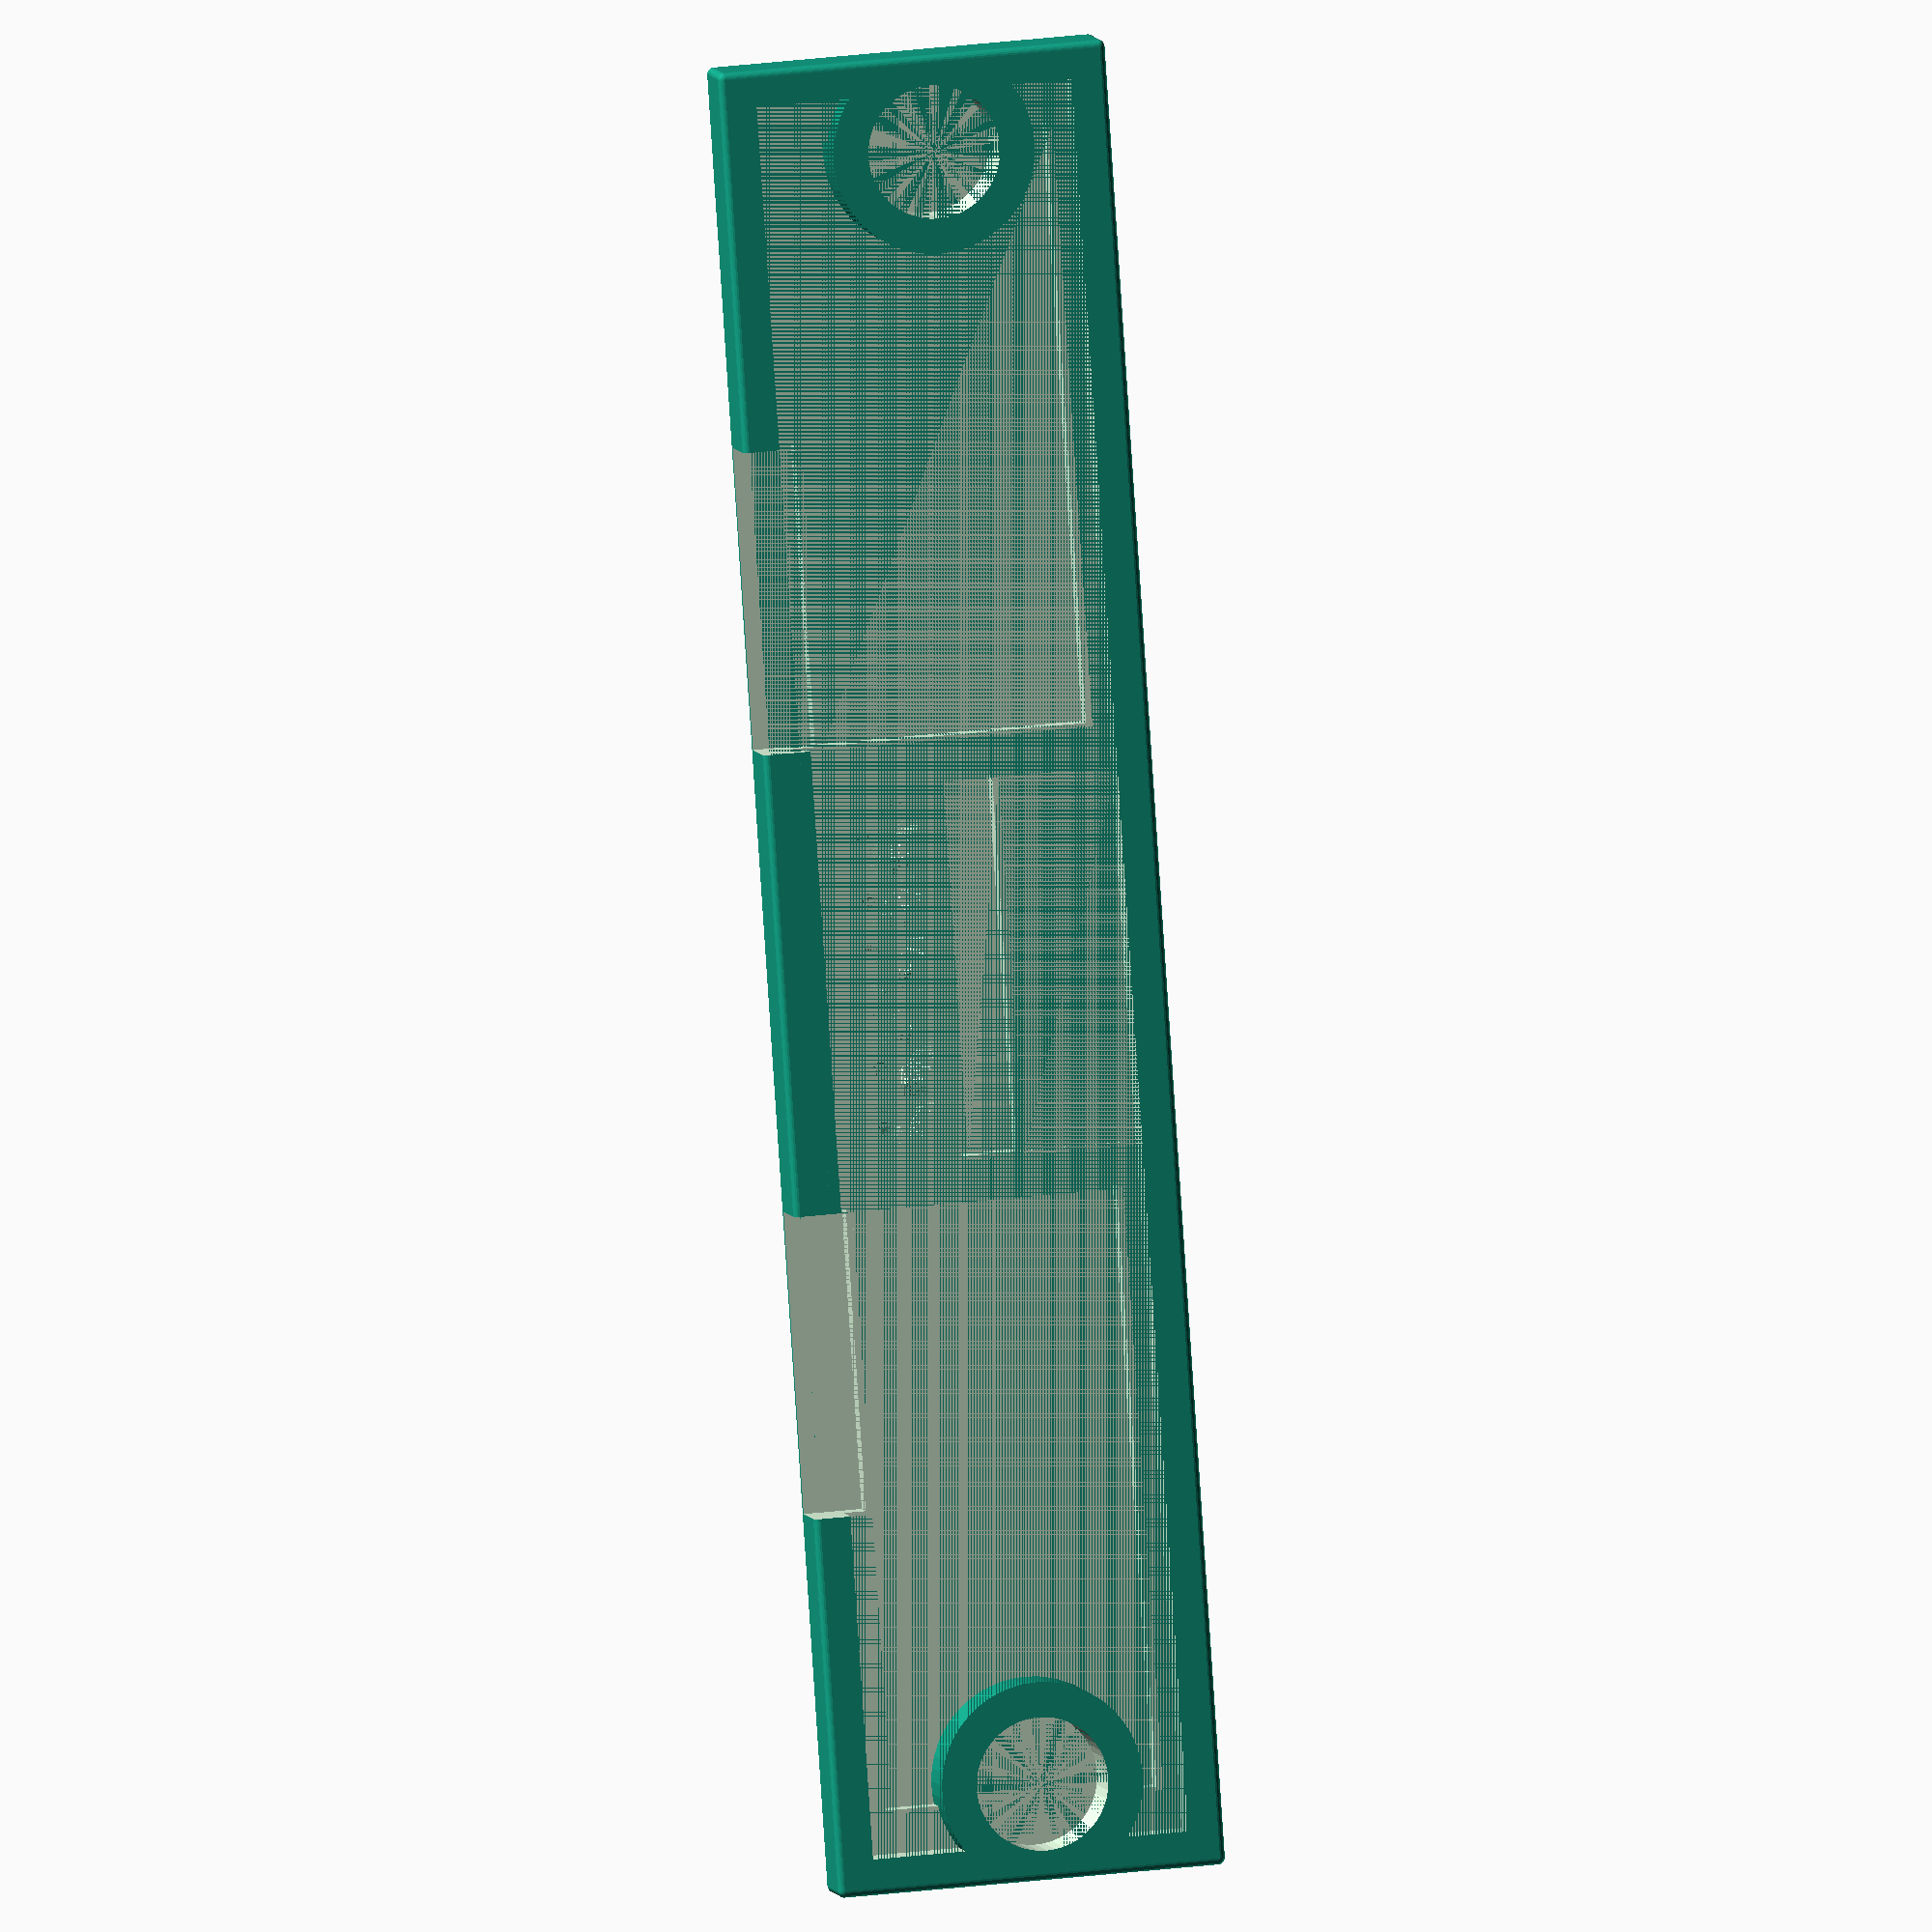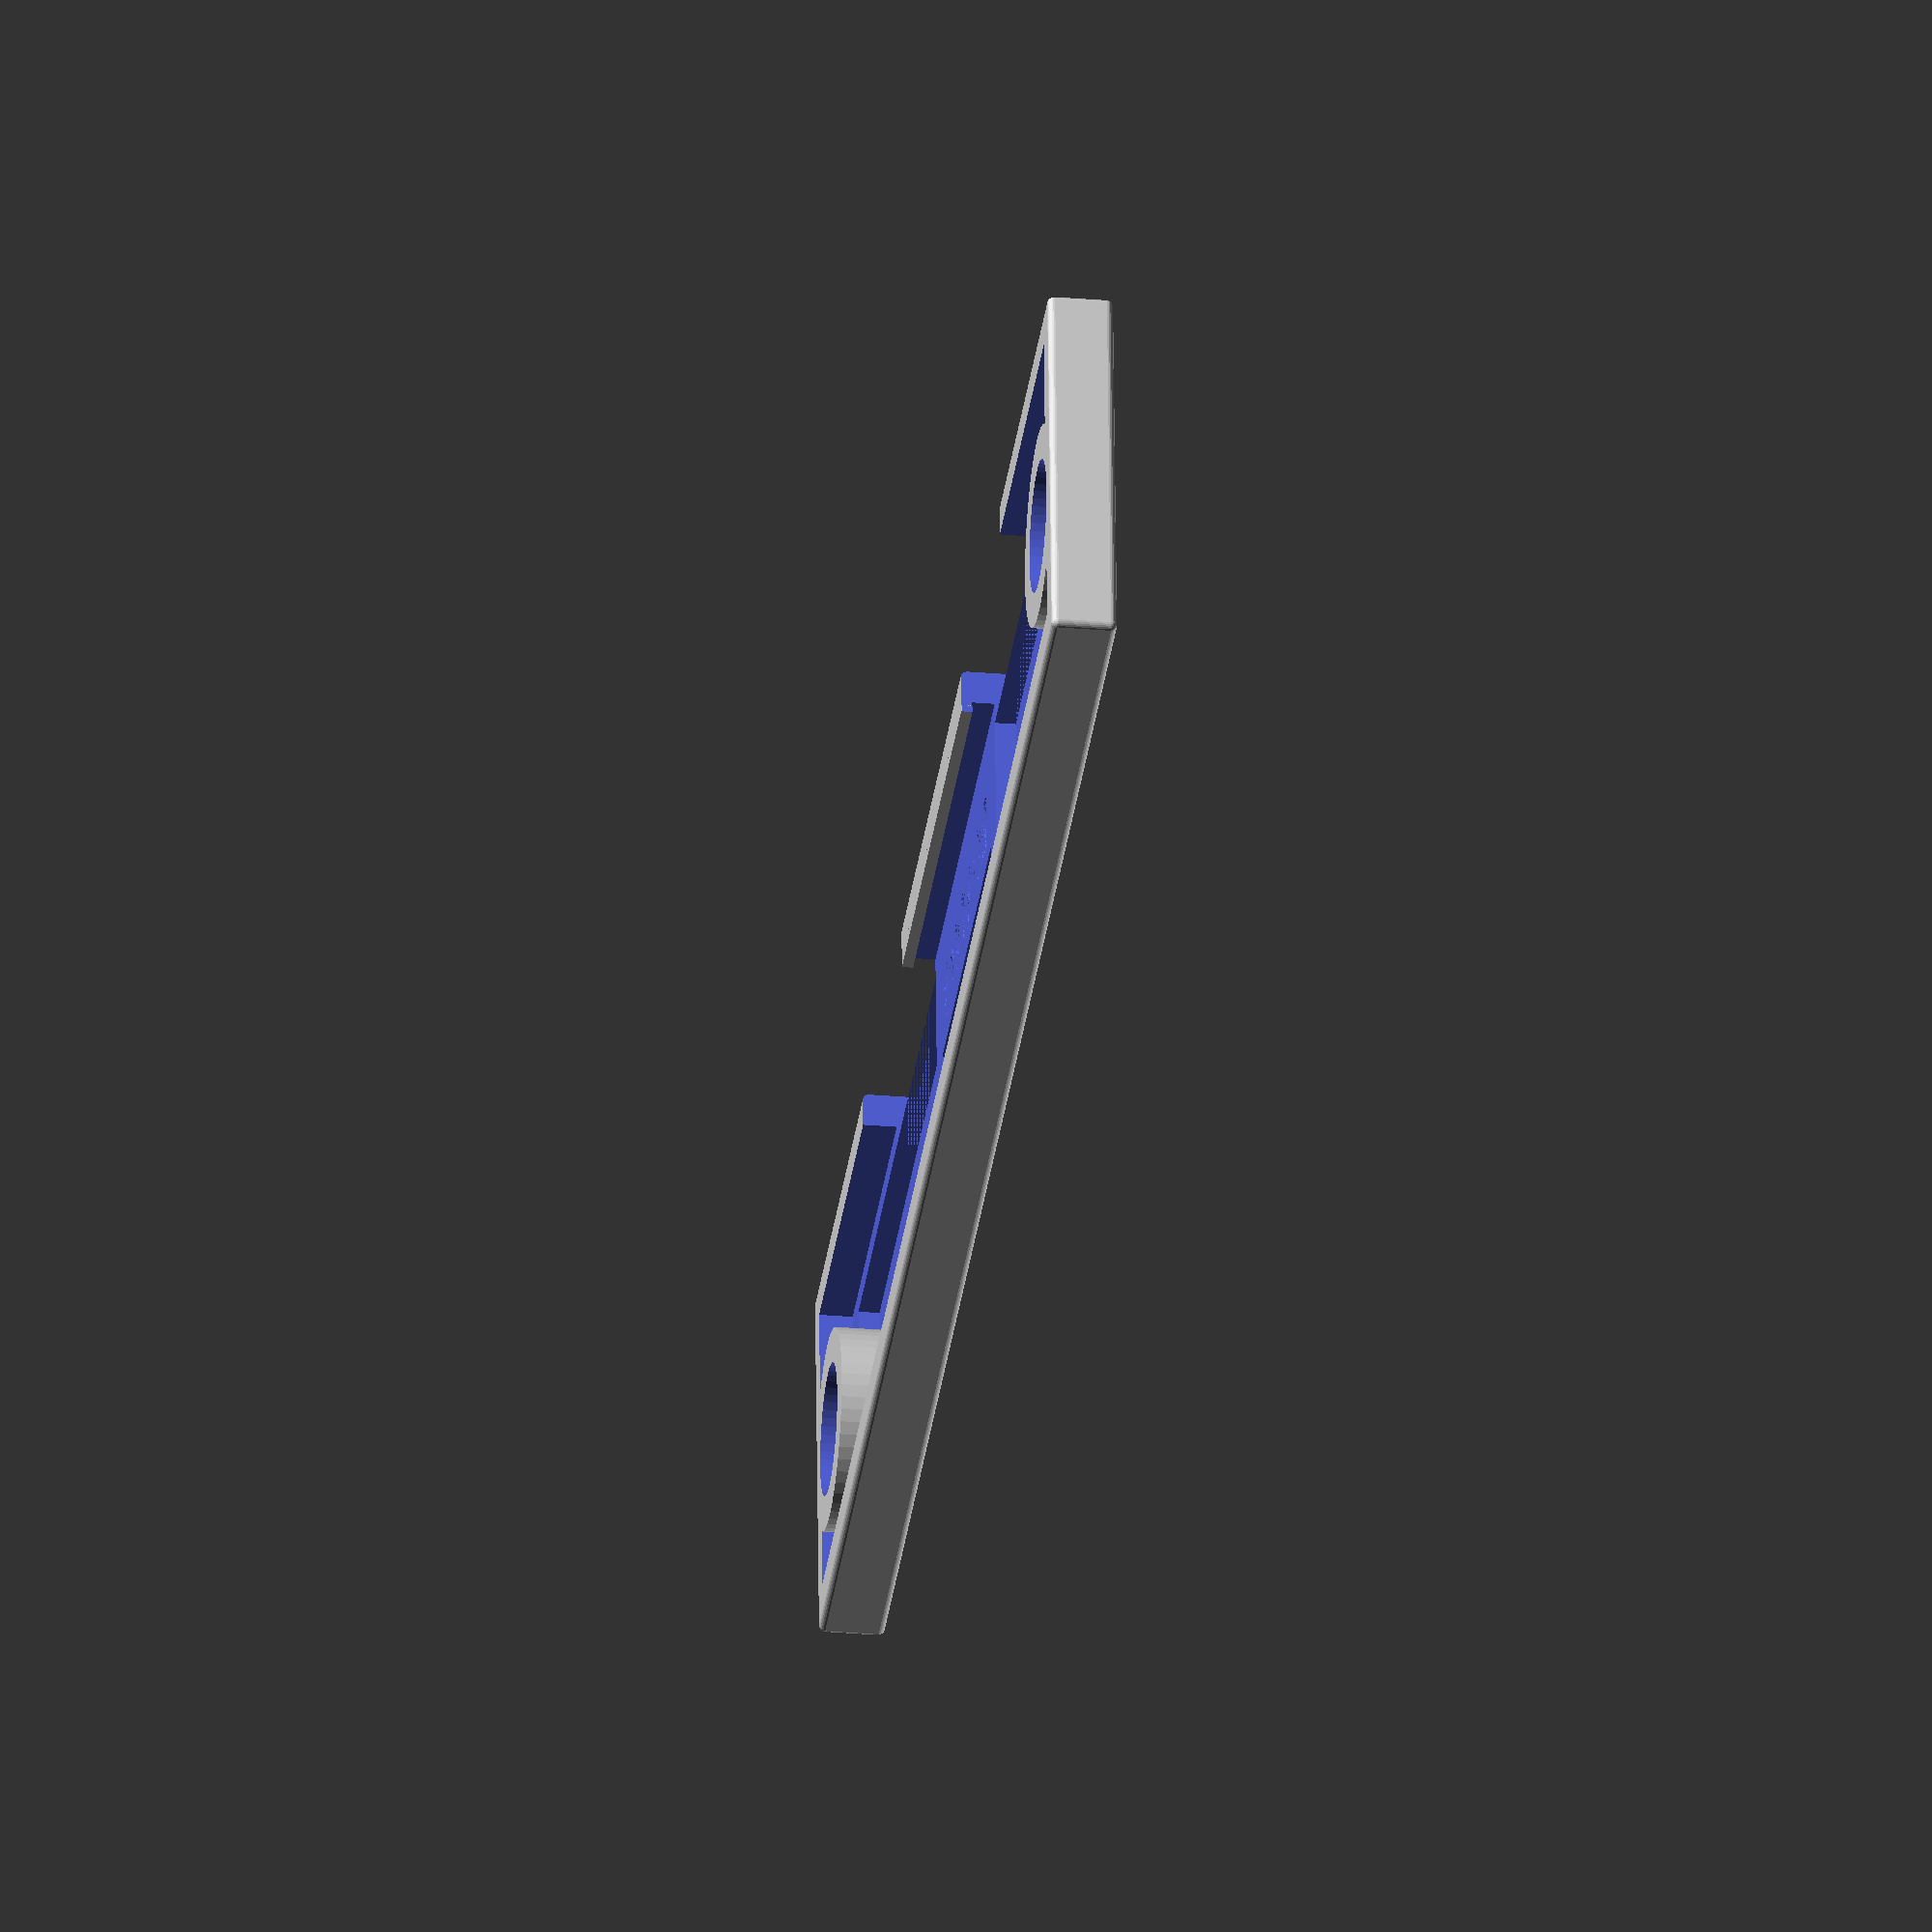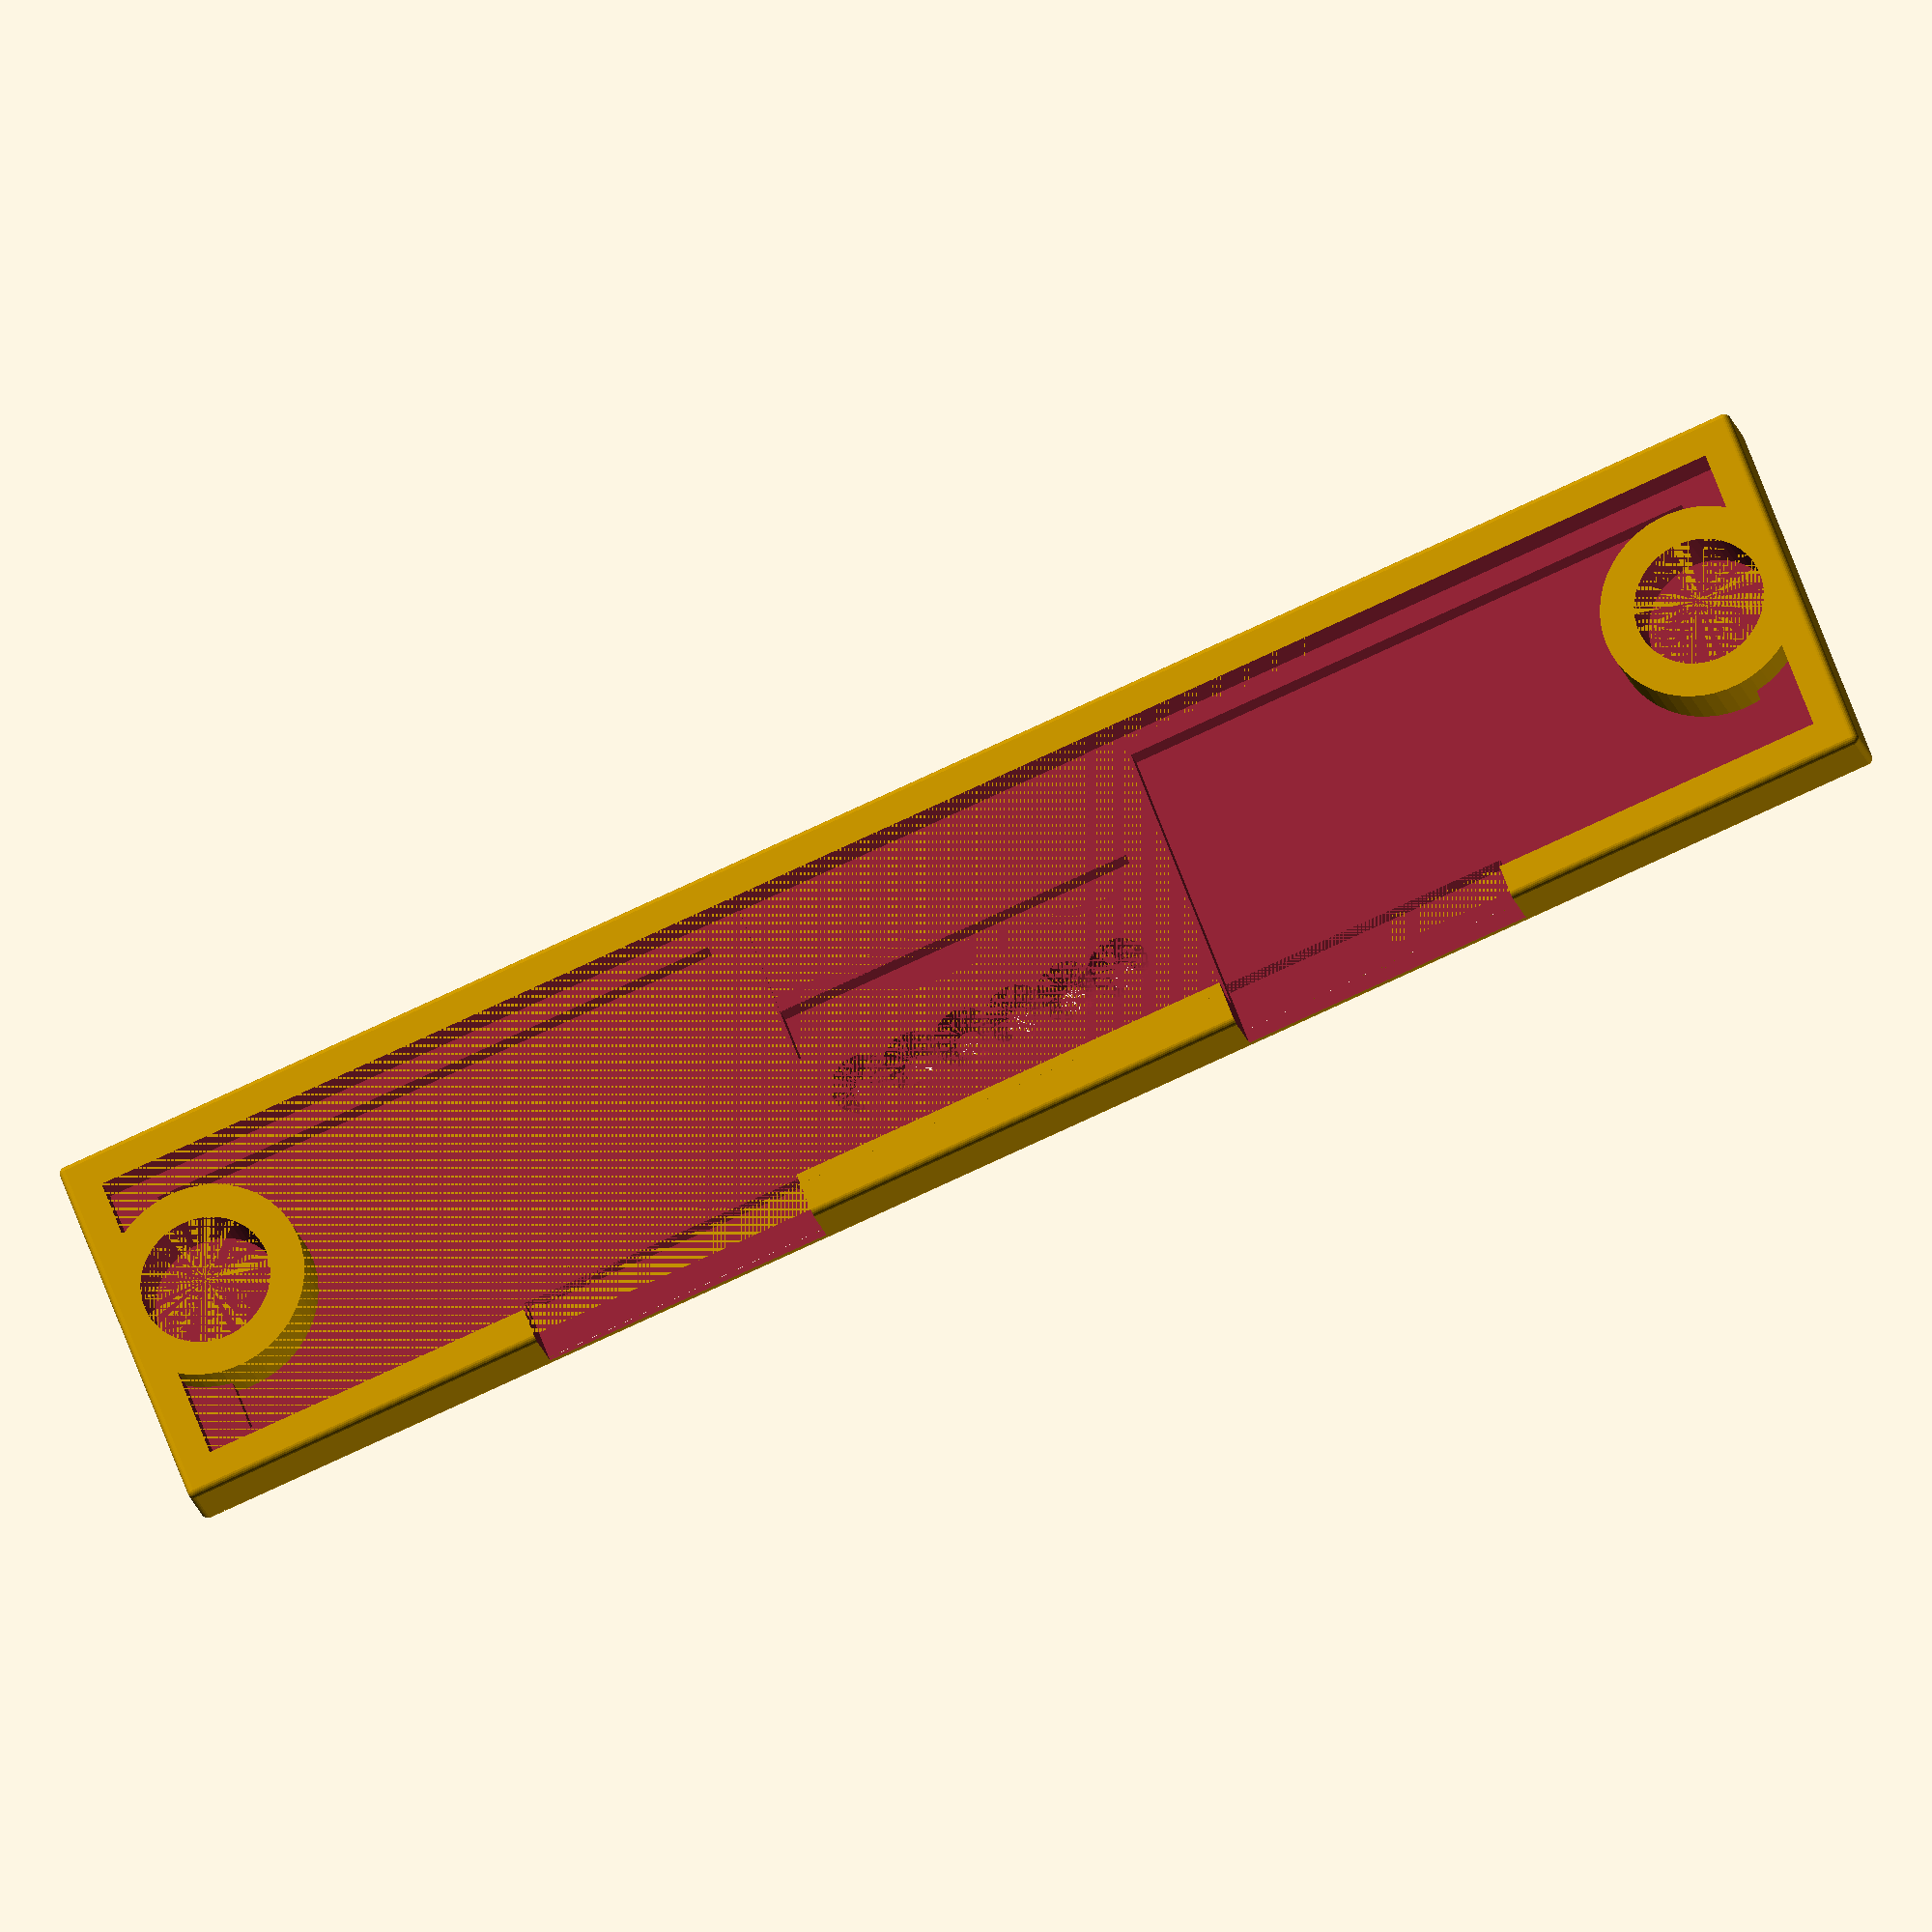
<openscad>
// circle accuracy
$fn = 50;

// general metrics
depth = 4.7;
bt = 0.8;
bw = 2.6;
ch = 1.5;
width = 130.4;
height = 28;
sp = depth - ch - bt;

// magnet holes and their border
magdiam = 9.52;
magbord = magdiam + 5;
magcdep = 0.6;
msx = 6.9;
msy = 12.85;

// pogo pins geometry
ppud = 4.5;
ppdd = 2;
ppy = 19.05;
ipd = 4;

// component depressions ("bays") geometry
pbb = bw + 1.6;
cbay = 27;
cbayh = 11;
lrbay = 43;
bayx = 5.7;

// alignment dimples location and geometry
dpud = 5;
dudd = 2.8;
ddep = 0.6;
dmpx = 17.2;
dmpy = 12.9;

// connector places width ( 8.5 * 2.54 ;) )
connbay = 21.59;

// tape area height, substracts from middle bay
tah = 8.6;

difference() {
    // cl = center line (TODO...)
    cl = width / 2;
    v = 0.5; // rounding factor for the master cube
    translate([v,v,v]) 
    minkowski() {  
    cube ([width-v*2,depth-v*2,height-v*2], false);
        sphere(r = v, $fn = 24);
    }
    difference() {
        union() {
            translate([bw,0,bw]) cube ([width-bw*2,sp,height-bw*2], false);
            // component bays, left and right
            bvt = [bayx, width - bayx - lrbay];
            for (i = [0,1]) {
               xp = bvt[i];
               translate([xp,0,pbb]) cube([lrbay,depth-bt, height-pbb*2]);
            }
        }
        // magnet borders
        for (i = [-1,1]) {
            xp = cl + (i*(cl - msx));
            translate([xp,depth-magcdep,msy]) rotate([90,0,0]) cylinder(d = magbord, h = depth - magcdep);
        }
        // slot for pcb on the upside
        mb = width - bayx*2 - lrbay*2;
        mbh = 0.8;
        mbs = 1.60;
        translate([cl-(mb/2),0,height-bw-mbh]) cube([mb,sp-mbs,mbh]);
    }
    
    // magnet holes
    for (i = [-1,1]) {
        xp = cl + (i*(cl - msx));
        translate([xp,depth - magcdep,msy]) rotate ([90,0,0]) cylinder(d = magdiam, h = depth - magcdep);
    }
    
    // pogo pin holes
    for (i = [-3:2]) {
        xp = cl + (i + 0.5)*ipd;
        translate([xp,depth,ppy]) rotate([90,0,0]) cylinder(d = ppdd, h = bt);
        translate([xp,depth-bt,ppy]) rotate([90,0,0]) cylinder(d1 = ppdd, d2 = ppud, h = ch);
    }
    
    // alignment dimples
    for (i = [-1,1]) {
        xp = cl + (i*(cl - dmpx));
        translate([xp,depth,dmpy]) rotate ([90,0,0]) cylinder(d1 = dpud, d2=dudd, h = ddep);
    }
    
    // connector places
    cbt = [bayx + lrbay - connbay, width - bayx - lrbay];
    for (i = [0,1]) {
       xp = cbt[i];
       translate([xp,0,height-pbb]) cube([connbay,depth-bt,pbb]);
    }

    // center "bay"
    cbah = ((cbayh + pbb ) - bw) - tah;
    translate([cl-(cbay/2),0,bw + tah]) cube([cbay,depth-bt,cbah]);

    // "tape area"
    translate([cl-(cbay/2),0,bw]) cube([cbay,sp+0.1,tah]);
    
}


</openscad>
<views>
elev=335.0 azim=251.4 roll=78.1 proj=o view=solid
elev=303.5 azim=262.7 roll=179.4 proj=o view=solid
elev=297.8 azim=164.3 roll=340.4 proj=o view=wireframe
</views>
